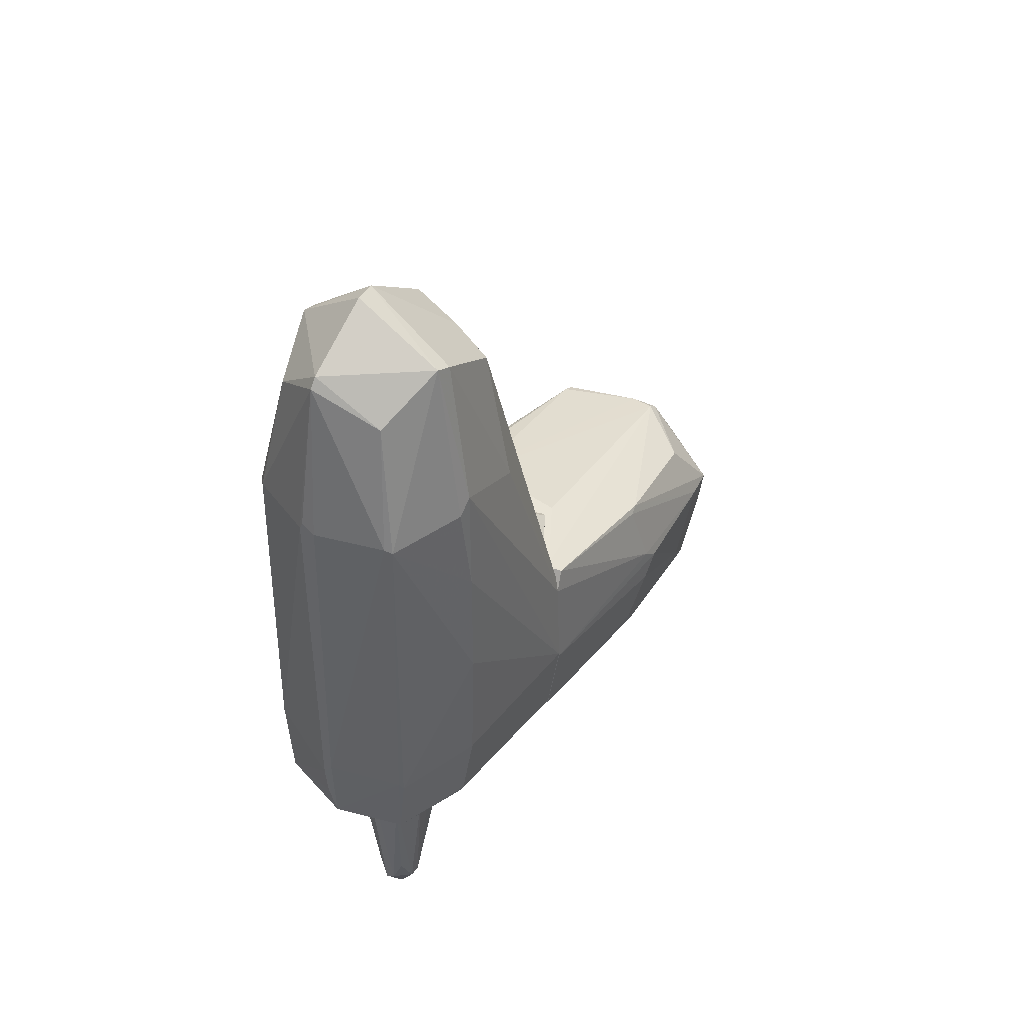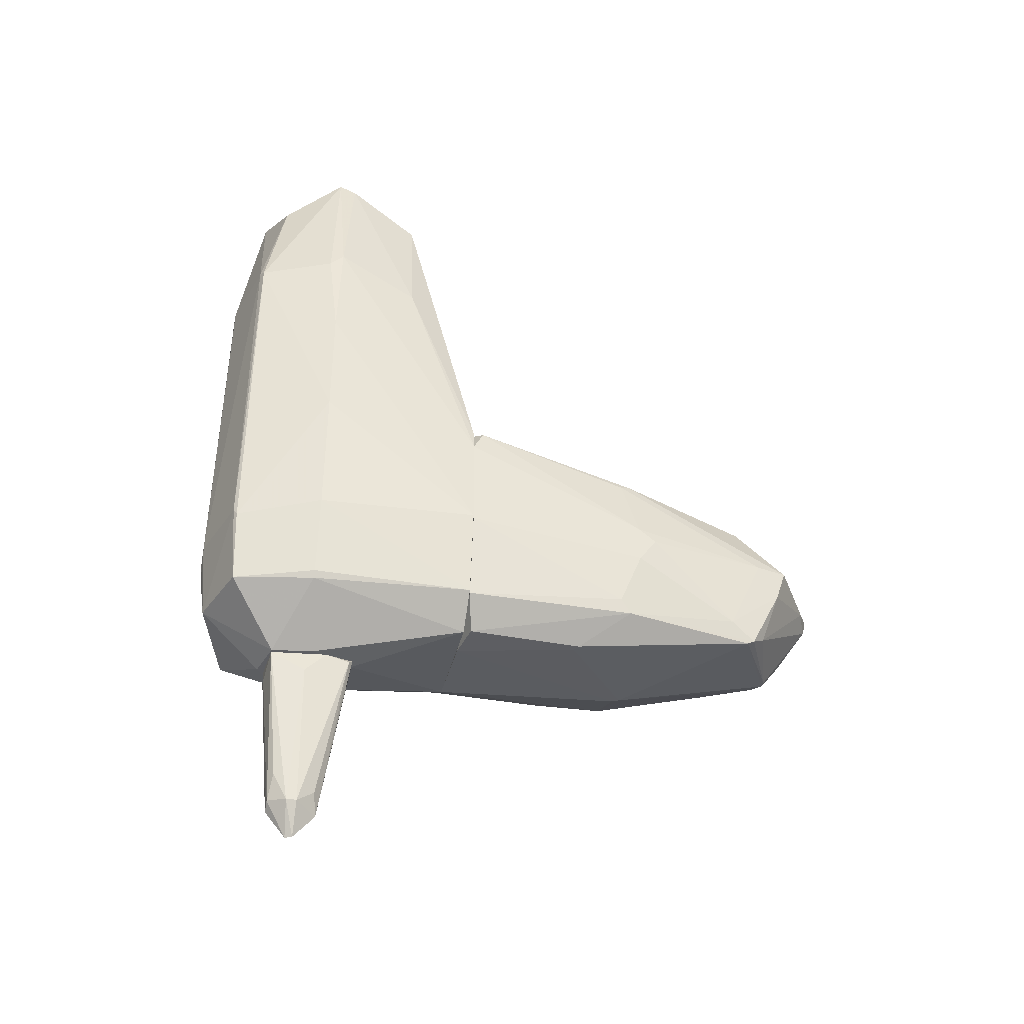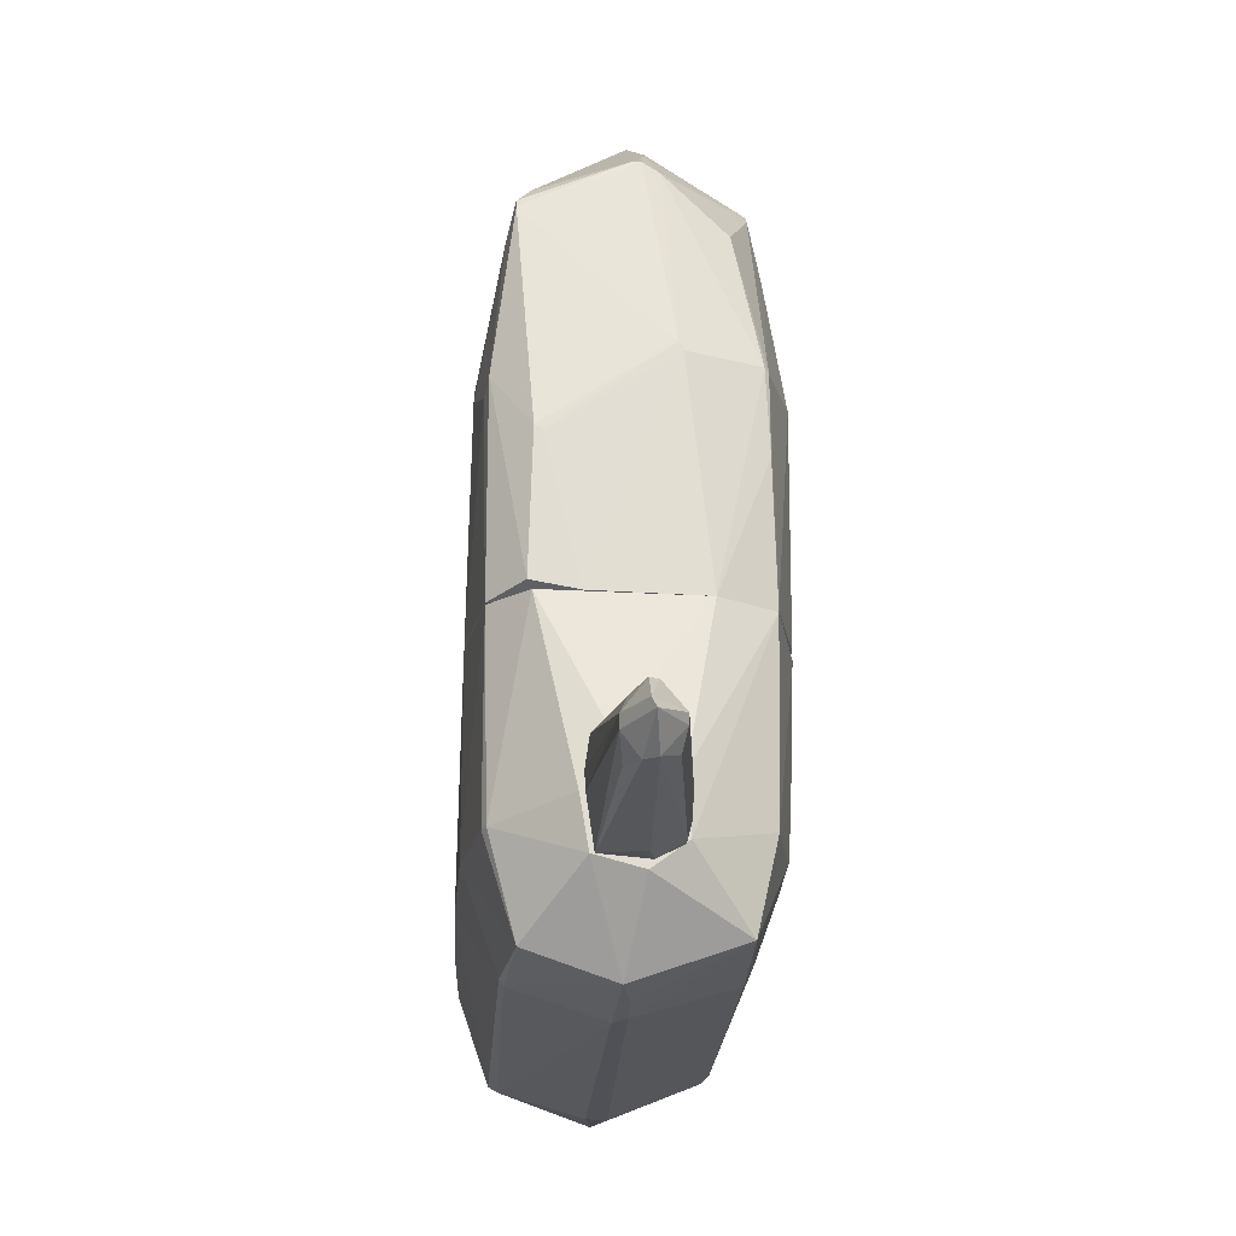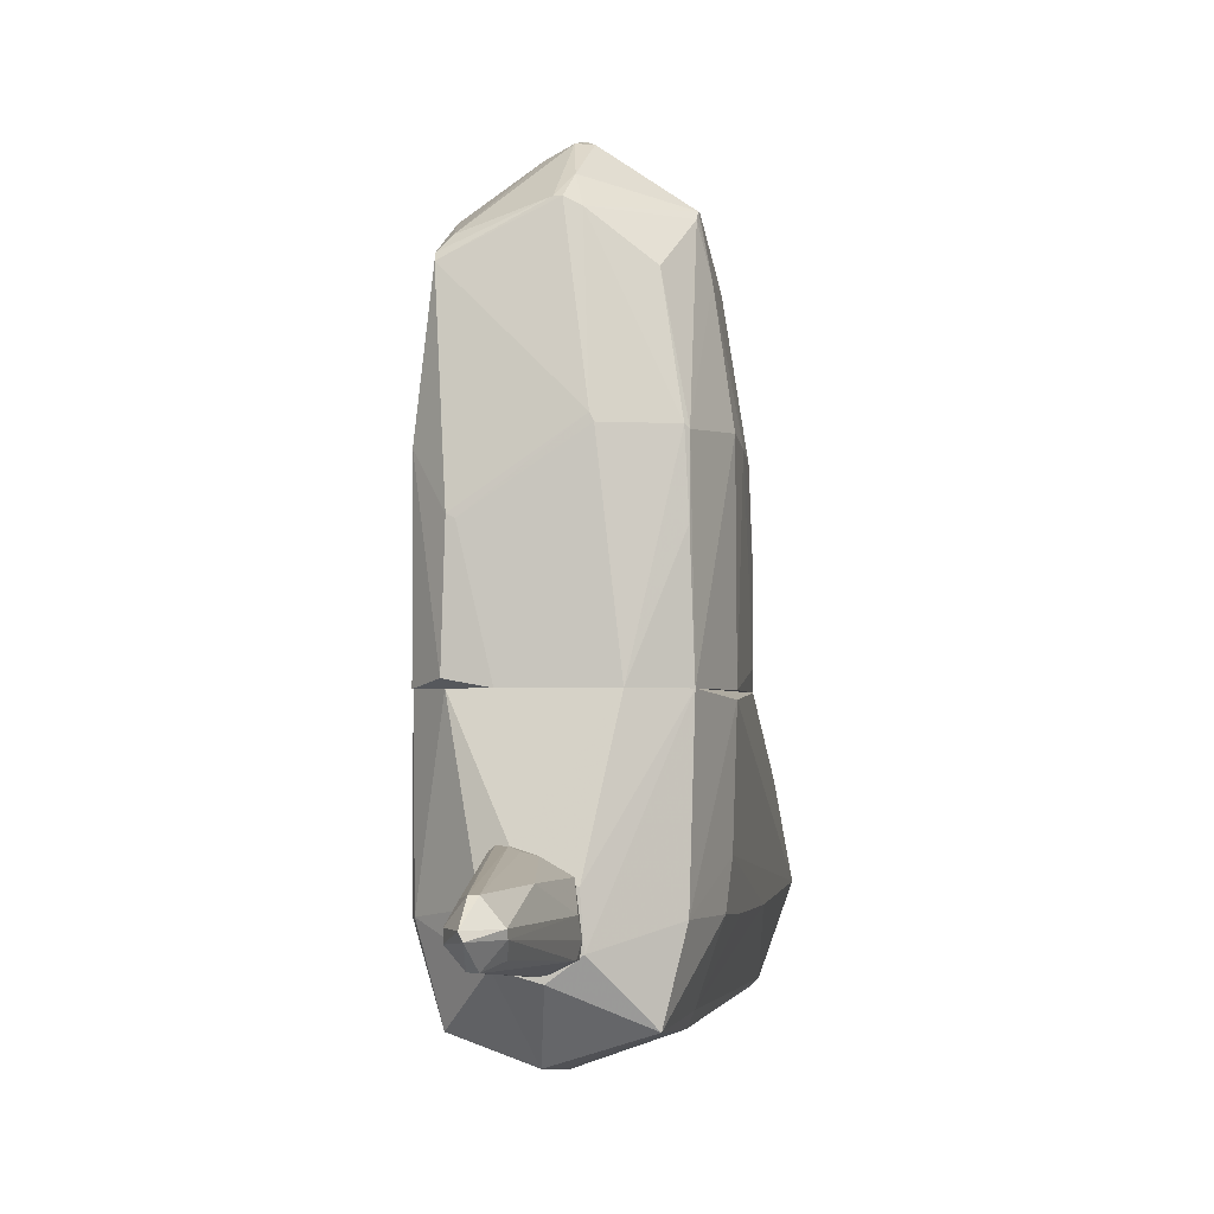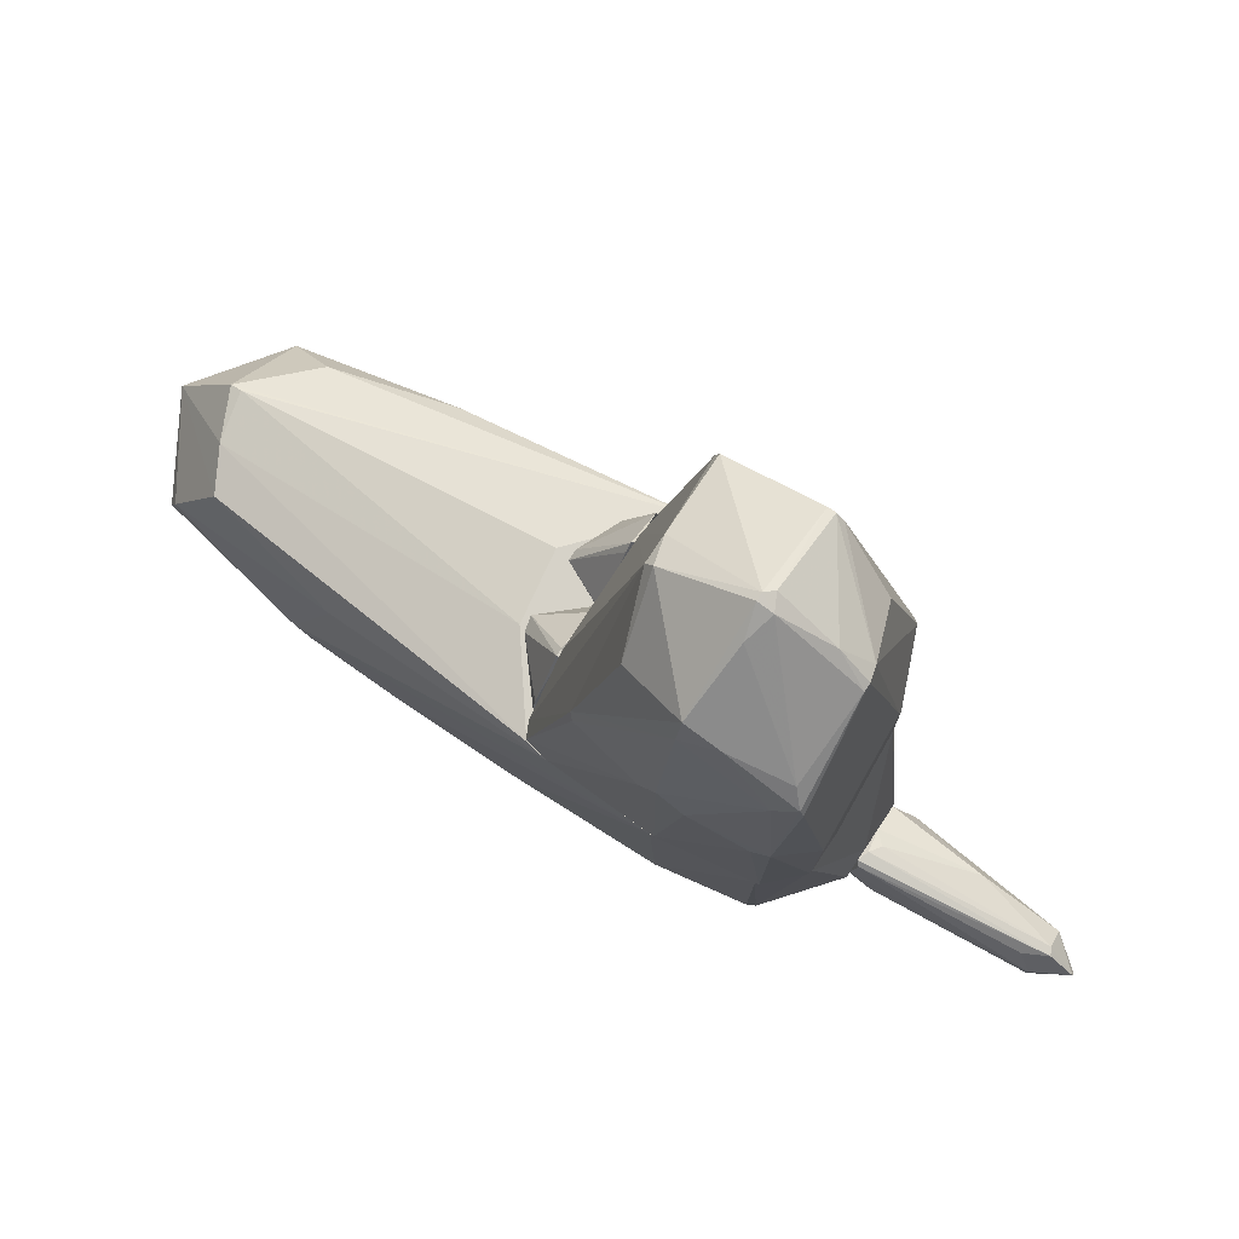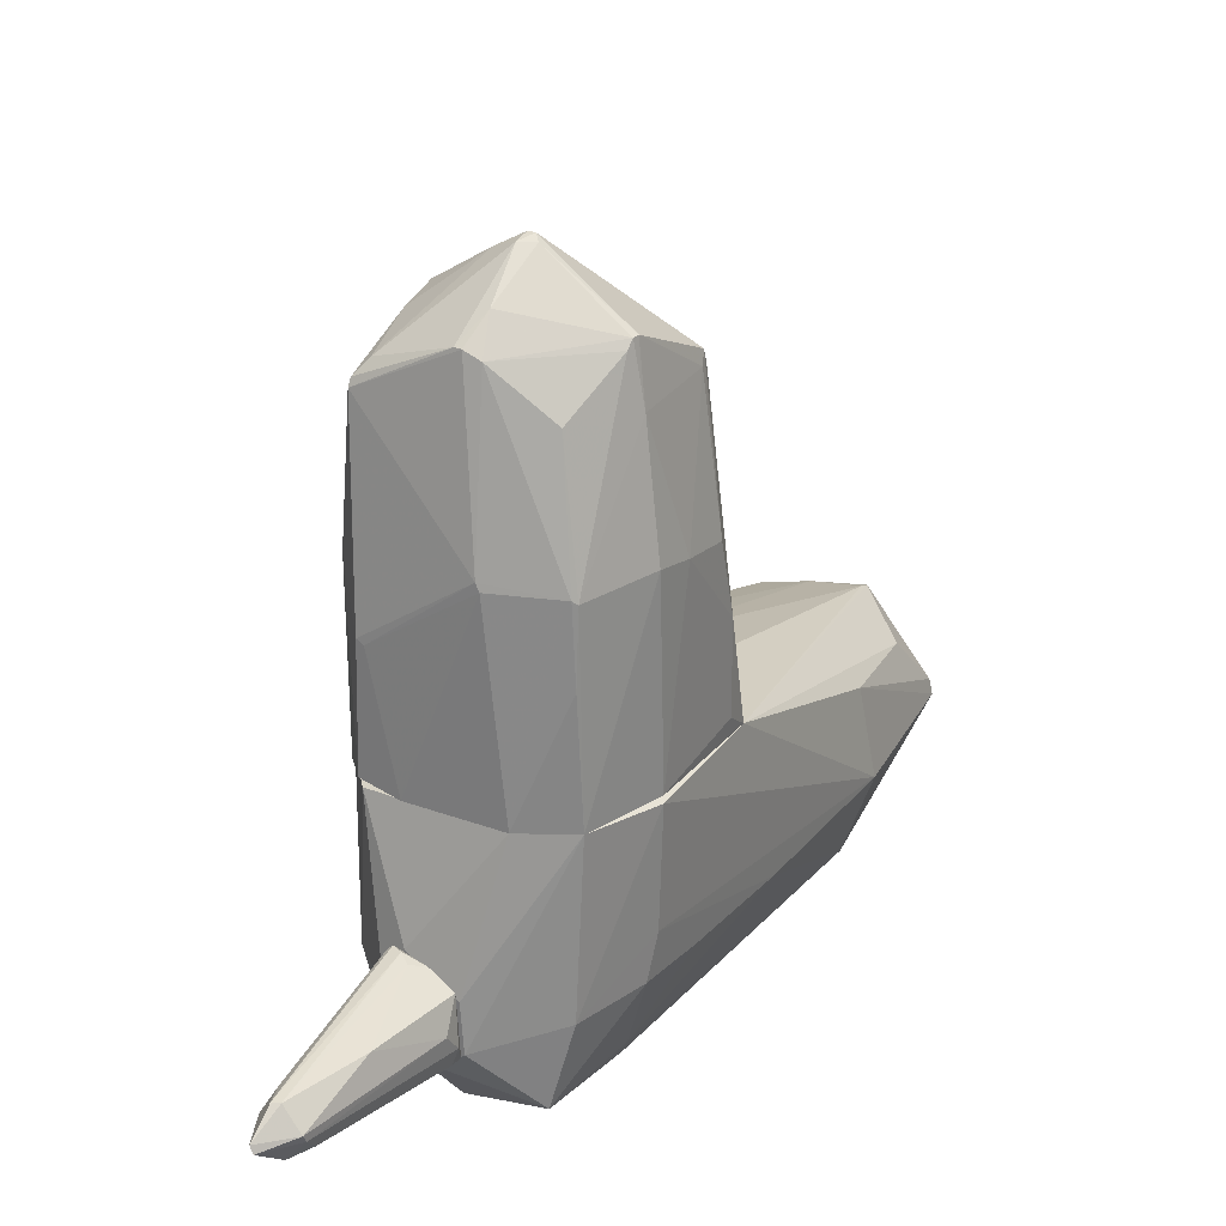
<metadata>
{"format":"obj","ext":"obj","renderer":"f3d","projection":"perspective","resolution":1024,"background":"white","views":[{"elev":42.8,"azim":36.6,"up":"+Z"},{"elev":-38.4,"azim":77.7,"up":"+Z"},{"elev":-21.1,"azim":177.0,"up":"+Y"},{"elev":-2.7,"azim":-168.5,"up":"+Y"},{"elev":78.3,"azim":123.7,"up":"+Y"},{"elev":27.4,"azim":-146.3,"up":"+Y"}]}
</metadata>
<code>
o convex_0
v 0.1299 -1.041 -3.705
v -0.05844 -1.574 -2.512
v 0.004323 -1.574 -2.512
v 0.2555 -0.7896 -2.355
v -0.2469 -0.9779 -2.355
v -0.184 -1.26 -3.831
v 0.2555 -1.543 -2.355
v 0.1927 -1.292 -3.831
v -0.2783 -1.48 -2.355
v -0.02703 -1.449 -3.862
v -0.02703 -1.009 -3.862
v 0.3183 -1.229 -2.544
v -0.184 -0.9779 -3.172
v -0.3097 -1.198 -2.544
v 0.03568 -1.198 -4.113
v 0.06709 -0.8209 -2.449
v 0.2869 -0.8209 -2.387
v 0.06709 -1.449 -3.799
v 0.1927 -1.198 -3.831
v -0.184 -1.198 -3.862
v -0.1527 -1.386 -3.705
v 0.03568 -1.009 -3.894
v -0.2783 -1.48 -2.449
v 0.3183 -1.041 -2.355
v 0.004323 -1.26 -4.113
v -0.08986 -1.574 -2.355
v -0.3097 -1.355 -2.418
v 0.1613 -1.417 -3.579
v 0.1613 -0.7896 -2.387
v -0.02703 -0.8523 -2.355
f 29 16 30
f 4 5 7
f 7 5 9
f 3 2 10
f 7 8 12
f 5 13 14
f 11 13 16
f 7 3 18
f 3 10 18
f 12 8 19
f 8 15 19
f 1 17 19
f 13 11 20
f 6 14 20
f 14 13 20
f 11 15 20
f 6 10 21
f 15 11 22
f 17 1 22
f 4 17 22
f 1 19 22
f 19 15 22
f 10 2 23
f 6 21 23
f 21 10 23
f 4 7 24
f 7 12 24
f 17 4 24
f 12 19 24
f 19 17 24
f 10 6 25
f 15 8 25
f 8 18 25
f 18 10 25
f 6 20 25
f 20 15 25
f 2 3 26
f 3 7 26
f 7 9 26
f 23 2 26
f 9 23 26
f 9 5 27
f 14 6 27
f 5 14 27
f 23 9 27
f 6 23 27
f 8 7 28
f 7 18 28
f 18 8 28
f 11 16 29
f 4 22 29
f 22 11 29
f 5 4 30
f 13 5 30
f 16 13 30
f 4 29 30
o convex_1
v -0.2783 0.1841 0.5975
v 0.004323 -2.265 -1.286
v 0.004323 -2.234 -1.6
v 1.04 0.1838 -1.066
v 0.7892 -1.292 3.422
v -0.7492 -1.197 3.297
v -0.9062 0.1841 -1.821
v 0.6951 -1.982 -1.883
v -0.7178 -1.951 -1.978
v 0.03568 -2.014 3.328
v 0.3183 -0.4444 3.171
v 0.6322 0.1838 -2.135
v 0.8208 -2.014 1.915
v -1 0.1841 -0.03056
v -0.7492 -1.92 1.884
v -1 -1.292 -0.5954
v 1.072 -1.26 0.06317
v -0.3096 -1.448 -2.355
v -0.08974 -0.4441 3.36
v 0.9777 0.1838 0.000478
v -1 -1.197 1.915
v 0.004323 -1.166 3.863
v 1.04 -1.229 2.104
v 0.004323 -2.234 1.978
v 0.9148 -1.26 -1.852
v 0.6638 -0.4755 2.983
v 0.2869 -1.543 -2.355
v -1.063 0.121 -1.13
v -0.6236 -0.6014 2.889
v 0.7892 -2.014 -1.223
v -0.498 0.1841 -2.072
v -0.7178 -2.014 -1.099
v -0.8748 -1.26 -1.883
v 1.04 -1.26 -1.13
v 0.9148 0.1838 -1.852
v 0.1613 -0.7898 -2.355
v 0.06703 -2.202 -1.884
v -0.8748 -0.4441 1.853
v -0.498 -1.794 3.014
v 0.6009 -1.825 3.046
v 0.3183 0.1841 0.5038
v -1 -1.26 -1.224
v 0.09838 -2.265 -1.161
v 0.9148 -0.4755 1.79
v -0.6865 -1.983 1.884
v 0.1297 -2.234 1.916
v -0.05838 -1.637 -2.355
v 0.03568 -1.951 3.423
v 1.072 -1.26 1.13
v 0.7892 -1.135 3.359
v 0.004323 -1.323 3.831
v 0.7578 -2.045 1.947
v -0.2783 -1.041 -2.355
v -0.7178 -1.072 3.297
v 0.8835 -1.26 -1.915
v -1.032 -0.8838 -1.13
v 0.7578 -2.045 -1.161
v 0.3496 -1.166 -2.355
v -0.02703 -2.234 1.916
v -0.7806 -1.888 -1.13
v -0.08974 -0.4127 3.266
v 1.04 -1.354 1.978
v 1.009 0.1838 -0.1876
v -1 -1.292 0.4399
f 46 90 94
f 33 32 39
f 31 37 44
f 45 36 51
f 41 49 52
f 50 41 56
f 41 52 56
f 44 37 58
f 51 44 58
f 49 44 59
f 47 43 60
f 37 31 61
f 39 32 62
f 37 48 63
f 48 39 63
f 58 37 63
f 34 47 64
f 38 55 64
f 60 38 64
f 47 60 64
f 42 61 65
f 34 64 65
f 64 55 65
f 57 48 66
f 61 42 66
f 32 33 67
f 33 39 67
f 57 38 67
f 51 36 68
f 44 51 68
f 59 44 68
f 36 45 69
f 43 35 70
f 41 50 71
f 61 31 71
f 34 65 71
f 65 61 71
f 63 39 72
f 54 32 73
f 32 67 73
f 50 56 74
f 45 62 75
f 40 69 75
f 69 45 75
f 40 54 76
f 54 73 76
f 39 48 77
f 48 57 77
f 67 39 77
f 57 67 77
f 36 69 78
f 69 40 78
f 70 35 78
f 40 70 78
f 47 34 79
f 43 47 79
f 34 53 79
f 52 35 80
f 35 53 80
f 56 52 80
f 53 74 80
f 74 56 80
f 52 36 81
f 35 52 81
f 36 78 81
f 78 35 81
f 70 40 82
f 43 70 82
f 40 76 82
f 76 73 82
f 48 37 83
f 37 61 83
f 66 48 83
f 61 66 83
f 36 52 84
f 52 49 84
f 49 59 84
f 68 36 84
f 59 68 84
f 55 38 85
f 38 57 85
f 42 65 85
f 65 55 85
f 51 58 86
f 58 63 86
f 72 46 86
f 63 72 86
f 38 60 87
f 60 43 87
f 67 38 87
f 73 67 87
f 43 82 87
f 82 73 87
f 57 66 88
f 66 42 88
f 85 57 88
f 42 85 88
f 32 54 89
f 54 40 89
f 62 32 89
f 40 75 89
f 75 62 89
f 39 62 90
f 62 45 90
f 46 72 90
f 72 39 90
f 31 44 91
f 49 41 91
f 44 49 91
f 71 31 91
f 41 71 91
f 35 43 92
f 53 35 92
f 43 79 92
f 79 53 92
f 53 34 93
f 34 71 93
f 71 50 93
f 74 53 93
f 50 74 93
f 45 51 94
f 86 46 94
f 51 86 94
f 90 45 94
o convex_2
v 0.5694 1.252 -2.135
v -0.498 0.9692 0.0631
v -0.5293 0.9692 0.0631
v -0.05833 3.827 -1.067
v 0.9778 0.2785 6e-05
v -0.9062 0.1841 -1.821
v -0.8121 2.978 -0.3138
v 0.7578 2.978 -1.915
v 0.915 0.1841 -1.884
v -1 0.1841 -0.03114
v -0.655 2.884 -1.664
v 0.6009 2.947 -0.5337
v -1.063 1.849 -1.193
v 1.009 1.974 -1.067
v 0.06709 3.261 -0.3455
v -0.3096 1.849 -2.072
v 0.7578 3.355 -1.067
v -0.05833 3.324 -1.852
v -0.8121 3.324 -1.13
v -0.498 0.1841 -2.072
v -0.8434 1.849 -1.852
v 0.8522 0.1841 0.0631
v 1.04 0.1841 -1.099
v -1.063 0.1841 -1.13
v 0.6637 0.2472 -2.135
v -1.032 1.723 -0.4081
v 0.915 1.723 -1.884
v 0.4125 0.9065 0.0631
v 0.8522 1.786 -0.3141
v -0.9062 0.2472 0.0631
v 0.004273 3.795 -1.193
v 0.7578 2.916 -1.946
v 0.06709 3.355 -0.4083
v -1.063 1.786 -0.8478
v 0.3181 0.1841 -2.135
v -0.8121 2.884 -0.2824
v 1.009 0.1841 -0.1882
v 1.009 1.817 -1.287
v -1.032 0.3413 -0.2512
v -0.8747 1.817 -1.821
v -0.7806 0.7496 0.0631
v 0.6322 1.284 -2.135
v -0.9062 2.853 -1.13
v 0.7578 3.261 -1.35
v -0.184 3.261 -1.821
v -0.08984 3.512 -1.601
v 0.9463 1.629 -1.758
v -0.1527 3.261 -0.3455
v -0.2783 1.911 -2.072
v 0.004273 3.827 -1.067
v 0.6637 3.104 -1.821
v 0.8206 3.073 -1.067
v 0.8206 2.758 -1.758
v 1.009 1.817 -0.9419
v -0.8121 3.324 -1.067
v -0.1211 3.795 -1.13
v -0.8434 2.884 -0.3767
v -1.032 1.095 -0.2512
v 0.8522 0.2472 0.0631
v 0.8835 1.692 -0.3455
v -0.8121 3.261 -1.193
v 0.224 3.701 -1.13
v 0.004273 3.324 -1.852
v -0.8747 1.221 -1.852
f 134 115 158
f 100 103 104
f 97 96 109
f 103 100 114
f 110 114 115
f 96 97 116
f 104 103 116
f 116 103 117
f 100 104 118
f 107 100 118
f 103 119 121
f 109 96 122
f 96 116 122
f 106 109 123
f 111 106 123
f 116 97 124
f 104 116 124
f 102 121 126
f 109 106 127
f 106 111 127
f 107 118 128
f 110 95 129
f 103 114 129
f 114 110 129
f 95 119 129
f 119 103 129
f 101 120 130
f 104 124 130
f 99 116 131
f 116 117 131
f 108 117 132
f 118 104 133
f 128 118 133
f 100 107 134
f 105 115 134
f 124 97 135
f 97 130 135
f 130 124 135
f 119 95 136
f 121 119 136
f 126 121 136
f 107 128 137
f 134 107 137
f 115 105 139
f 112 139 140
f 139 113 140
f 117 103 141
f 103 121 141
f 132 117 141
f 121 132 141
f 98 101 142
f 97 109 142
f 127 98 142
f 109 127 142
f 130 97 142
f 101 130 142
f 95 110 143
f 110 115 143
f 112 126 143
f 136 95 143
f 126 136 143
f 139 112 143
f 115 139 143
f 125 98 144
f 98 127 144
f 127 111 144
f 138 102 145
f 111 123 146
f 138 111 146
f 138 146 147
f 121 102 147
f 108 132 147
f 132 121 147
f 102 138 147
f 146 108 147
f 117 108 148
f 99 131 148
f 131 117 148
f 108 146 148
f 101 98 149
f 113 137 149
f 98 125 150
f 140 113 150
f 125 140 150
f 149 98 150
f 113 149 150
f 120 101 151
f 128 120 151
f 137 128 151
f 101 149 151
f 149 137 151
f 120 128 152
f 130 120 152
f 104 130 152
f 133 104 152
f 128 133 152
f 116 99 153
f 109 122 153
f 122 116 153
f 99 123 153
f 123 109 153
f 123 99 154
f 146 123 154
f 99 148 154
f 148 146 154
f 105 134 155
f 137 113 155
f 134 137 155
f 139 105 155
f 113 139 155
f 111 138 156
f 125 144 156
f 144 111 156
f 145 125 156
f 138 145 156
f 102 126 157
f 126 112 157
f 140 125 157
f 112 140 157
f 145 102 157
f 125 145 157
f 114 100 158
f 115 114 158
f 100 134 158
o convex_3
v -0.7806 0.1841 0.2201
v -0.4667 0.8749 0.09451
v -0.404 0.812 0.09451
v -0.2469 0.2156 0.4713
v -0.05848 0.1841 0.0631
v -0.8749 0.1841 0.0631
v -0.7806 0.655 0.09451
v -0.05848 0.3411 0.0631
v -0.3412 0.1841 0.4713
v -0.498 0.8749 0.0631
v -0.6864 0.2469 0.3143
v -0.3412 0.2156 0.4713
v -0.05848 0.3411 0.09451
f 163 166 171
f 161 160 162
f 163 159 164
f 164 159 165
f 163 164 166
f 159 163 167
f 163 162 167
f 160 161 168
f 165 160 168
f 164 165 168
f 161 166 168
f 166 164 168
f 165 159 169
f 159 167 169
f 169 167 170
f 162 160 170
f 160 165 170
f 167 162 170
f 165 169 170
f 161 162 171
f 162 163 171
f 166 161 171
o convex_4
v -0.05848 0.1841 0.0631
v 0.4439 0.7492 0.09451
v 0.4439 0.7492 0.0631
v 0.758 0.1841 0.09451
v 0.2242 0.1841 0.4713
v 0.03574 0.5608 0.09451
v 0.3497 0.2155 0.4399
v 0.758 0.1841 0.0631
v -0.05848 0.2155 0.1573
v 0.7265 0.3097 0.09451
v 0.2242 0.2155 0.4713
v 0.3811 0.7492 0.09451
v 0.03574 0.5608 0.0631
f 177 183 184
f 172 175 176
f 176 175 178
f 172 174 179
f 175 172 179
f 172 176 180
f 174 173 181
f 173 178 181
f 178 175 181
f 179 174 181
f 175 179 181
f 178 173 182
f 176 178 182
f 180 176 182
f 177 180 182
f 173 174 183
f 182 173 183
f 177 182 183
f 174 172 184
f 172 180 184
f 180 177 184
f 183 174 184

</code>
